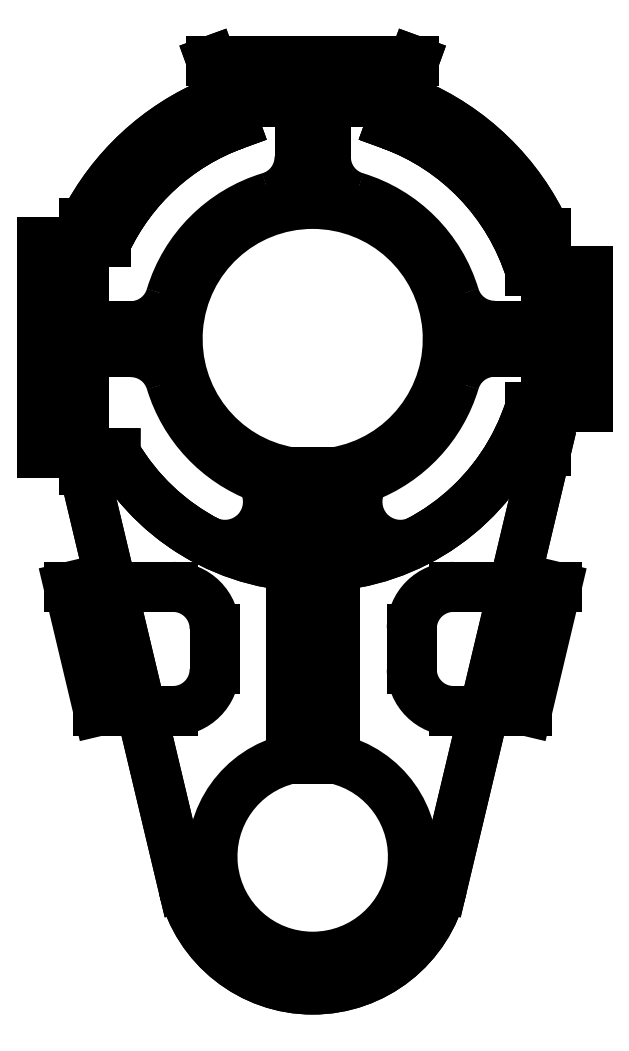
<metadata>
{"format":"dxf","ext":"dxf","renderer":"ezdxf+matplotlib","layout":"modelspace","background":"white","min_lineweight":24,"dpi":150}
</metadata>
<code>
0
SECTION
2
ENTITIES
0
LINE
8
Layer1
10
-3.375
20
-63.88
30
0
11
-3.375
21
-20.27
31
0
0
ARC
8
Layer1
10
0
20
-2.13e-14
30
0
40
20.55
50
279.5
51
260.5
0
LINE
8
Layer1
10
3.375
20
-20.27
30
0
11
3.375
21
-63.88
31
0
0
ARC
8
Layer1
10
-1.24e-14
20
-78.75
30
0
40
15.25
50
102.8
51
77.21
0
LINE
8
Layer8
10
-41.15
20
14.71
30
0
11
-41.15
21
2
31
0
0
LINE
8
Layer8
10
-41.15
20
2
30
0
11
-26.88
21
2
31
0
0
ARC
8
Layer8
10
-27.68
20
8.299
30
0
40
6.35
50
277.2
51
343.3
0
ARC
8
Layer8
10
-4.756e-11
20
8.36e-11
30
0
40
22.55
50
106.8
51
163.3
0
ARC
8
Layer8
10
-8.35
20
27.67
30
0
40
6.35
50
286.8
51
0
0
LINE
8
Layer8
10
-2
20
27.67
30
0
11
-2
21
42.35
31
0
0
LINE
8
Layer8
10
-2
20
42.35
30
0
11
-15.41
21
42.35
31
0
0
LINE
8
Layer8
10
-15.41
20
42.35
30
0
11
-11.87
21
32.61
31
0
0
ARC
8
Layer8
10
9.77e-14
20
-1.066e-13
30
0
40
34.7
50
110
51
154.9
0
LINE
8
Layer8
10
-31.43
20
14.71
30
0
11
-41.15
21
14.71
31
0
0
ARC
8
Layer11
10
9.41e-14
20
-1.137e-13
30
0
40
34.7
50
110
51
154.9
0
LINE
8
Layer11
10
-31.43
20
14.71
30
0
11
-34.8
21
14.71
31
0
0
LINE
8
Layer11
10
-34.8
20
14.71
30
0
11
-34.8
21
17.61
31
0
0
ARC
8
Layer11
10
1.088e-10
20
-1.692e-10
30
0
40
39
50
112.6
51
153.2
0
LINE
8
Layer11
10
-15
20
36
30
0
11
-13.1
21
36
31
0
0
LINE
8
Layer11
10
-13.1
20
36
30
0
11
-11.87
21
32.61
31
0
0
ARC
8
Layer7
10
-3.55e-14
20
-3.46e-14
30
0
40
22.55
50
16.79
51
73.21
0
ARC
8
Layer7
10
8.35
20
27.67
30
0
40
6.35
50
180
51
253.2
0
LINE
8
Layer7
10
2
20
27.67
30
0
11
2
21
42.35
31
0
0
LINE
8
Layer7
10
2
20
42.35
30
0
11
15.41
21
42.35
31
0
0
LINE
8
Layer7
10
15.41
20
42.35
30
0
11
11.87
21
32.61
31
0
0
ARC
8
Layer7
10
-2.973e-11
20
1.384e-11
30
0
40
34.7
50
17.44
51
70
0
LINE
8
Layer7
10
33.1
20
10.4
30
0
11
41.85
21
10.4
31
0
0
LINE
8
Layer7
10
41.85
20
10.4
30
0
11
41.85
21
2
31
0
0
LINE
8
Layer7
10
41.85
20
2
30
0
11
27.67
21
2
31
0
0
ARC
8
Layer7
10
27.67
20
8.35
30
0
40
6.35
50
196.8
51
270
0
ARC
8
Layer12
10
-5.68e-14
20
-5.15e-14
30
0
40
34.7
50
17.44
51
70
0
LINE
8
Layer12
10
11.87
20
32.61
30
0
11
13.1
21
36
31
0
0
LINE
8
Layer12
10
13.1
20
36
30
0
11
15
21
36
31
0
0
ARC
8
Layer12
10
2.592e-11
20
2.711e-11
30
0
40
39
50
24.46
51
67.38
0
LINE
8
Layer12
10
35.5
20
16.15
30
0
11
35.5
21
10.4
31
0
0
LINE
8
Layer12
10
35.5
20
10.4
30
0
11
33.1
21
10.4
31
0
0
ARC
8
Layer5
10
-2.5e-10
20
-2.819e-10
30
0
40
34.7
50
210.1
51
241.7
0
LINE
8
Layer5
10
-30.03
20
-17.38
30
0
11
-41.15
21
-17.32
31
0
0
LINE
8
Layer5
10
-41.15
20
-17.32
30
0
11
-41.15
21
-2
31
0
0
LINE
8
Layer5
10
-41.15
20
-2
30
0
11
-27.67
21
-2
31
0
0
ARC
8
Layer5
10
-27.67
20
-8.35
30
0
40
6.35
50
16.79
51
90
0
ARC
8
Layer5
10
3.55e-14
20
4e-14
30
0
40
22.55
50
196.8
51
249.4
0
ARC
8
Layer5
10
-13.35
20
-24.78
30
0
40
6.55
50
241.7
51
34.1
0
LINE
8
Layer6
10
26.88
20
-2
30
0
11
41.85
21
-2
31
0
0
LINE
8
Layer6
10
41.85
20
-2
30
0
11
41.85
21
-10.4
31
0
0
LINE
8
Layer6
10
41.85
20
-10.4
30
0
11
33.1
21
-10.4
31
0
0
ARC
8
Layer6
10
5.008e-11
20
-3.4e-11
30
0
40
34.7
50
298.3
51
342.6
0
ARC
8
Layer6
10
13.35
20
-24.78
30
0
40
6.55
50
145.9
51
298.3
0
ARC
8
Layer6
10
-3.29e-14
20
2.84e-14
30
0
40
22.55
50
290.6
51
343.3
0
ARC
8
Layer6
10
27.68
20
-8.299
30
0
40
6.35
50
97.23
51
163.3
0
LINE
8
Layer3
10
15.08
20
-50.26
30
0
11
15.08
21
-44.08
31
0
0
ARC
8
Layer3
10
21.43
20
-44.08
30
0
40
6.35
50
90
51
180
0
LINE
8
Layer3
10
21.43
20
-37.73
30
0
11
37.11
21
-37.73
31
0
0
LINE
8
Layer3
10
37.11
20
-37.73
30
0
11
32.61
21
-56.61
31
0
0
LINE
8
Layer3
10
32.61
20
-56.61
30
0
11
21.43
21
-56.61
31
0
0
ARC
8
Layer3
10
21.43
20
-50.26
30
0
40
6.35
50
180
51
270
0
LINE
8
Layer2
10
-21.27
20
-56.61
30
0
11
-32.61
21
-56.61
31
0
0
LINE
8
Layer2
10
-32.61
20
-56.61
30
0
11
-37.11
21
-37.73
31
0
0
LINE
8
Layer2
10
-37.11
20
-37.73
30
0
11
-21.27
21
-37.73
31
0
0
ARC
8
Layer2
10
-21.27
20
-44.08
30
0
40
6.35
50
3.82e-14
51
90
0
LINE
8
Layer2
10
-14.92
20
-44.08
30
0
11
-14.92
21
-50.26
31
0
0
ARC
8
Layer2
10
-21.27
20
-50.26
30
0
40
6.35
50
270
51
0
0
ARC
8
Layer10
10
0
20
-78.75
30
0
40
20.25
50
193.4
51
346.6
0
LINE
8
Layer10
10
19.7
20
-83.44
30
0
11
35.5
21
-17.05
31
0
0
LINE
8
Layer10
10
35.5
20
-17.05
30
0
11
35.5
21
-10.4
31
0
0
LINE
8
Layer10
10
35.5
20
-10.4
30
0
11
33.1
21
-10.4
31
0
0
ARC
8
Layer10
10
2.84e-14
20
1.8e-15
30
0
40
34.7
50
210.1
51
342.6
0
LINE
8
Layer10
10
-30.03
20
-17.38
30
0
11
-34.8
21
-17.36
31
0
0
LINE
8
Layer10
10
-34.8
20
-17.36
30
0
11
-34.8
21
-19.99
31
0
0
LINE
8
Layer10
10
-34.8
20
-19.99
30
0
11
-19.7
21
-83.44
31
0
0
ARC
8
Layer4
10
-1.24e-14
20
-7.1e-15
30
0
40
34.7
50
110
51
154.9
0
LINE
8
Layer4
10
-31.43
20
14.71
30
0
11
-41.15
21
14.71
31
0
0
LINE
8
Layer4
10
-41.15
20
14.71
30
0
11
-41.15
21
-17.32
31
0
0
LINE
8
Layer4
10
-41.15
20
-17.32
30
0
11
-30.03
21
-17.38
31
0
0
ARC
8
Layer4
10
1.794e-11
20
-1.62e-10
30
0
40
34.7
50
210.1
51
342.6
0
LINE
8
Layer4
10
33.1
20
-10.4
30
0
11
41.85
21
-10.4
31
0
0
LINE
8
Layer4
10
41.85
20
-10.4
30
0
11
41.85
21
10.4
31
0
0
LINE
8
Layer4
10
41.85
20
10.4
30
0
11
33.1
21
10.4
31
0
0
ARC
8
Layer4
10
0
20
8.9e-15
30
0
40
34.7
50
17.44
51
70
0
LINE
8
Layer4
10
11.87
20
32.61
30
0
11
15.41
21
42.35
31
0
0
LINE
8
Layer4
10
15.41
20
42.35
30
0
11
-15.41
21
42.35
31
0
0
LINE
8
Layer4
10
-15.41
20
42.35
30
0
11
-11.87
21
32.61
31
0
0
LINE
8
Layer9
10
35.5
20
-17.05
30
0
11
35.5
21
16.15
31
0
0
ARC
8
Layer9
10
2.601e-11
20
2.721e-11
30
0
40
39
50
24.46
51
67.38
0
LINE
8
Layer9
10
15
20
36
30
0
11
-15
21
36
31
0
0
ARC
8
Layer9
10
1.088e-10
20
-1.692e-10
30
0
40
39
50
112.6
51
153.2
0
LINE
8
Layer9
10
-34.8
20
17.61
30
0
11
-34.8
21
-19.99
31
0
0
LINE
8
Layer9
10
-34.8
20
-19.99
30
0
11
-19.7
21
-83.44
31
0
0
ARC
8
Layer9
10
0
20
-78.75
30
0
40
20.25
50
193.4
51
346.6
0
LINE
8
Layer9
10
19.7
20
-83.44
30
0
11
35.5
21
-17.05
31
0
0
ENDSEC
0
EOF

</code>
